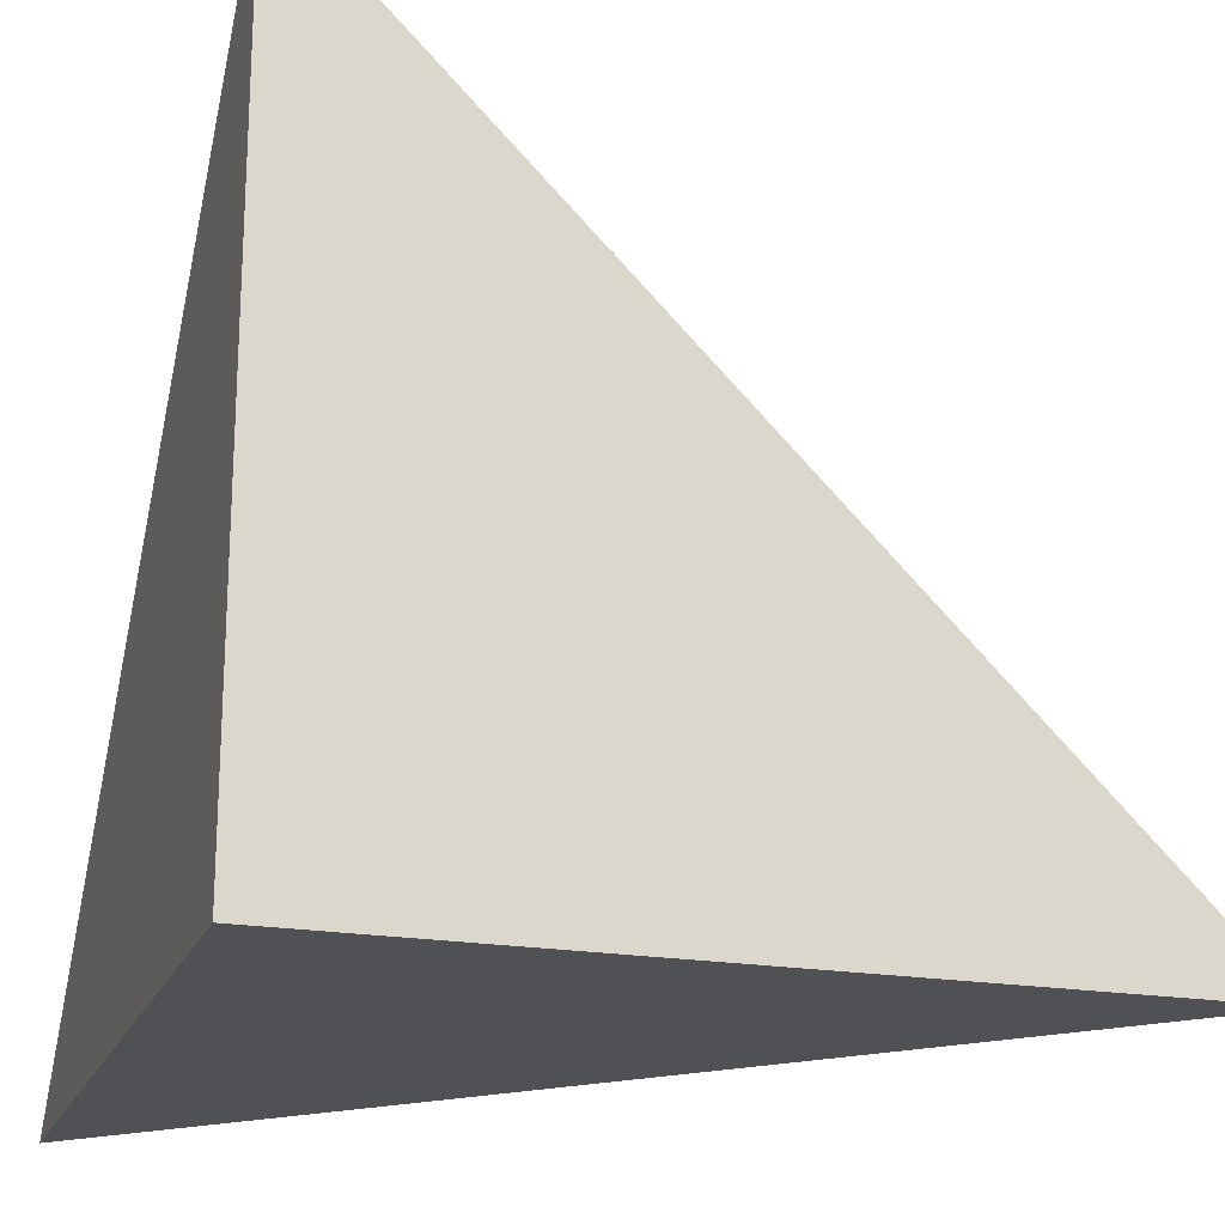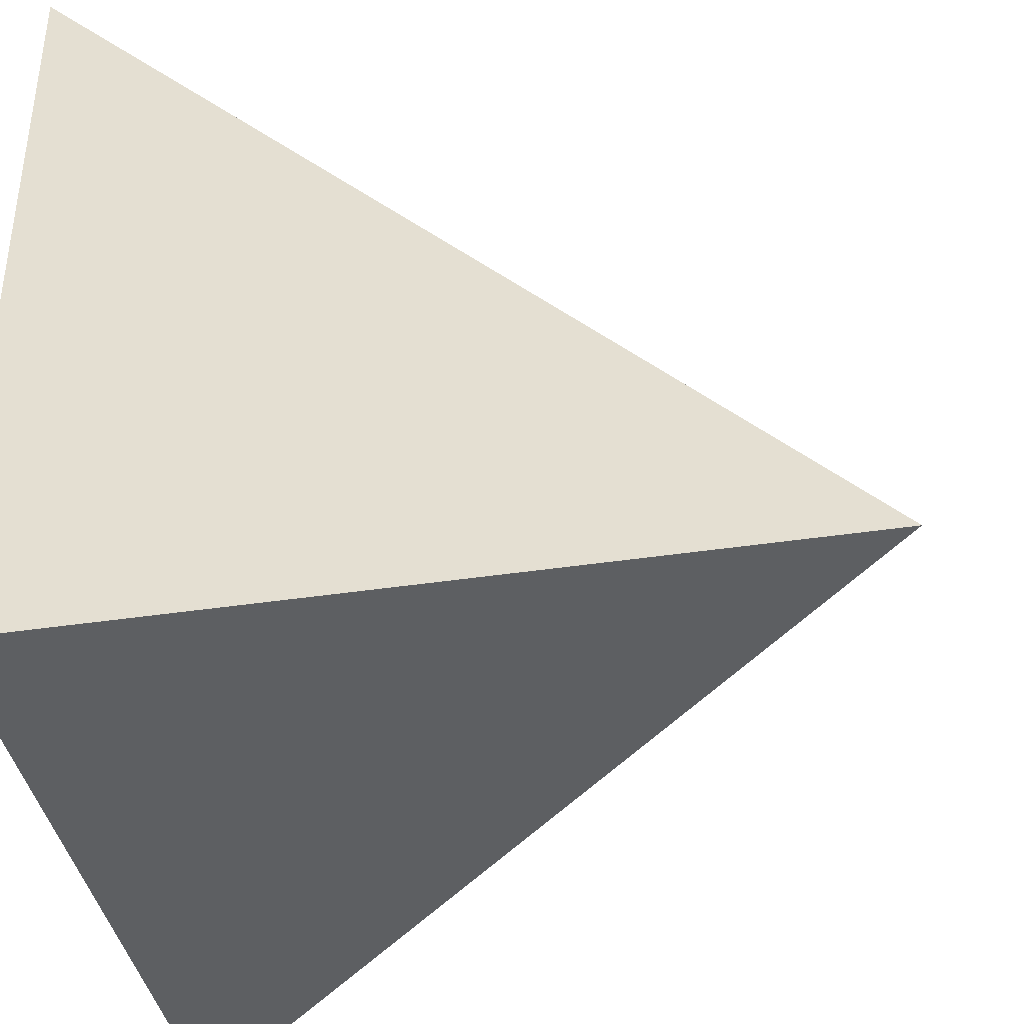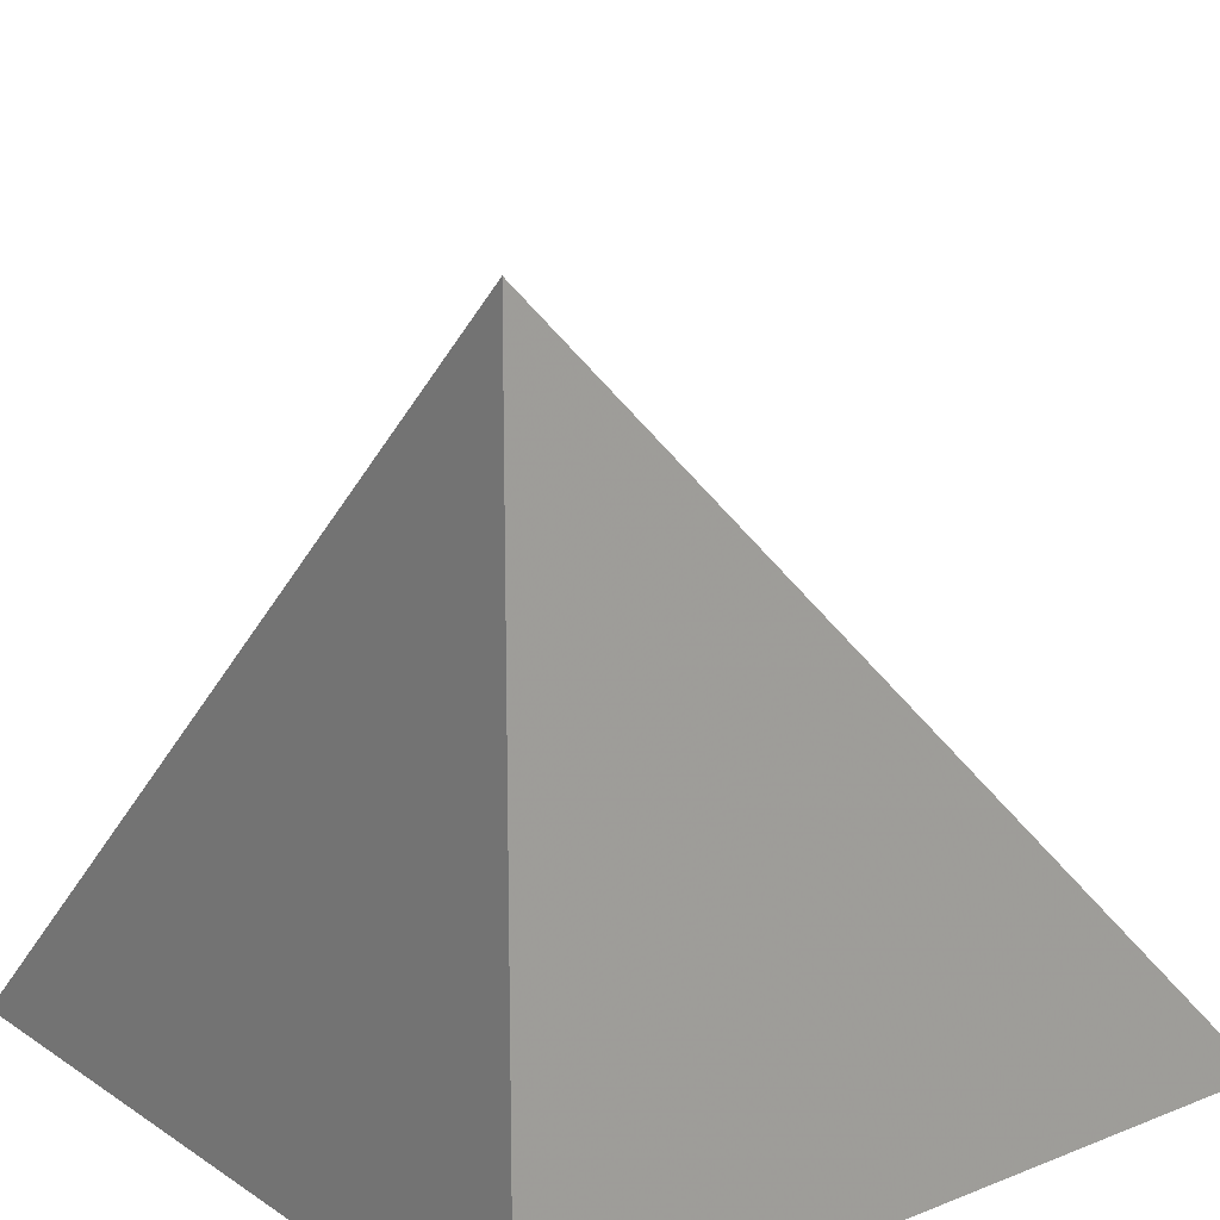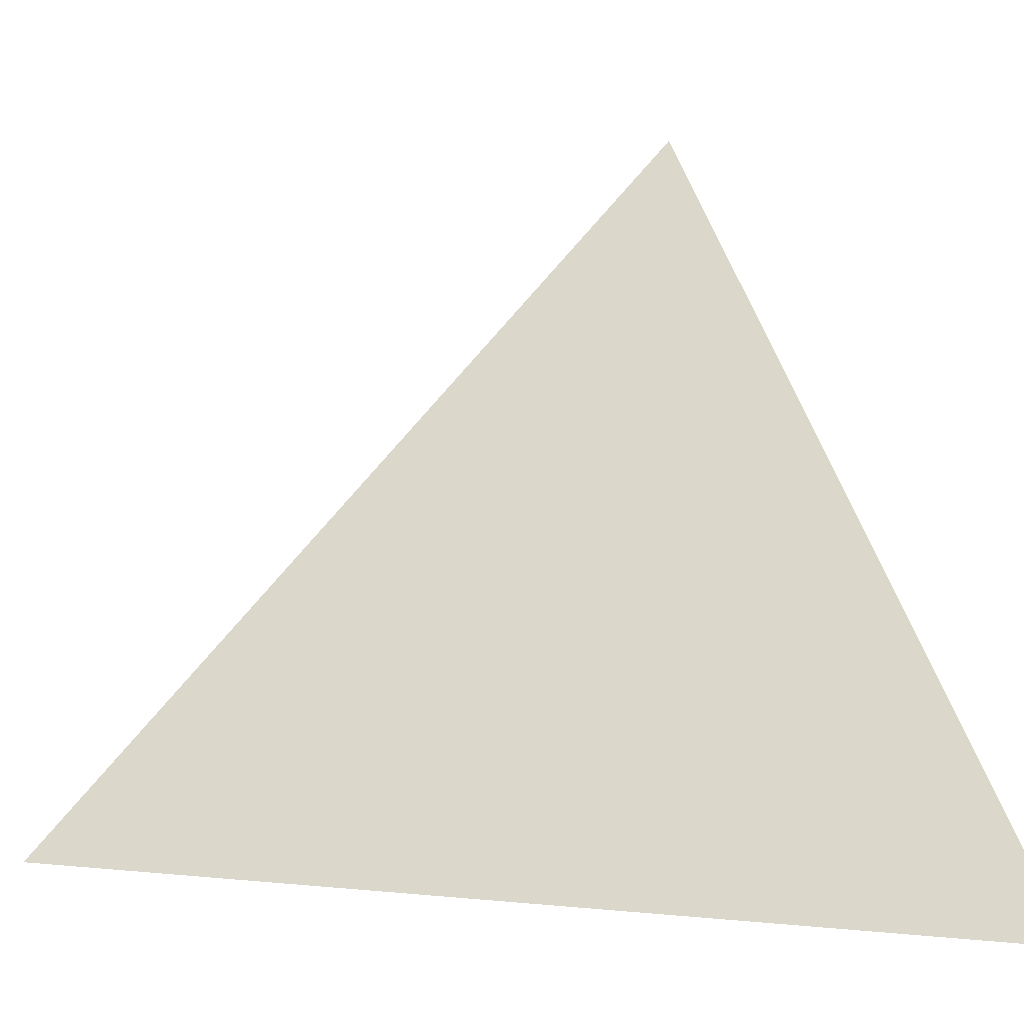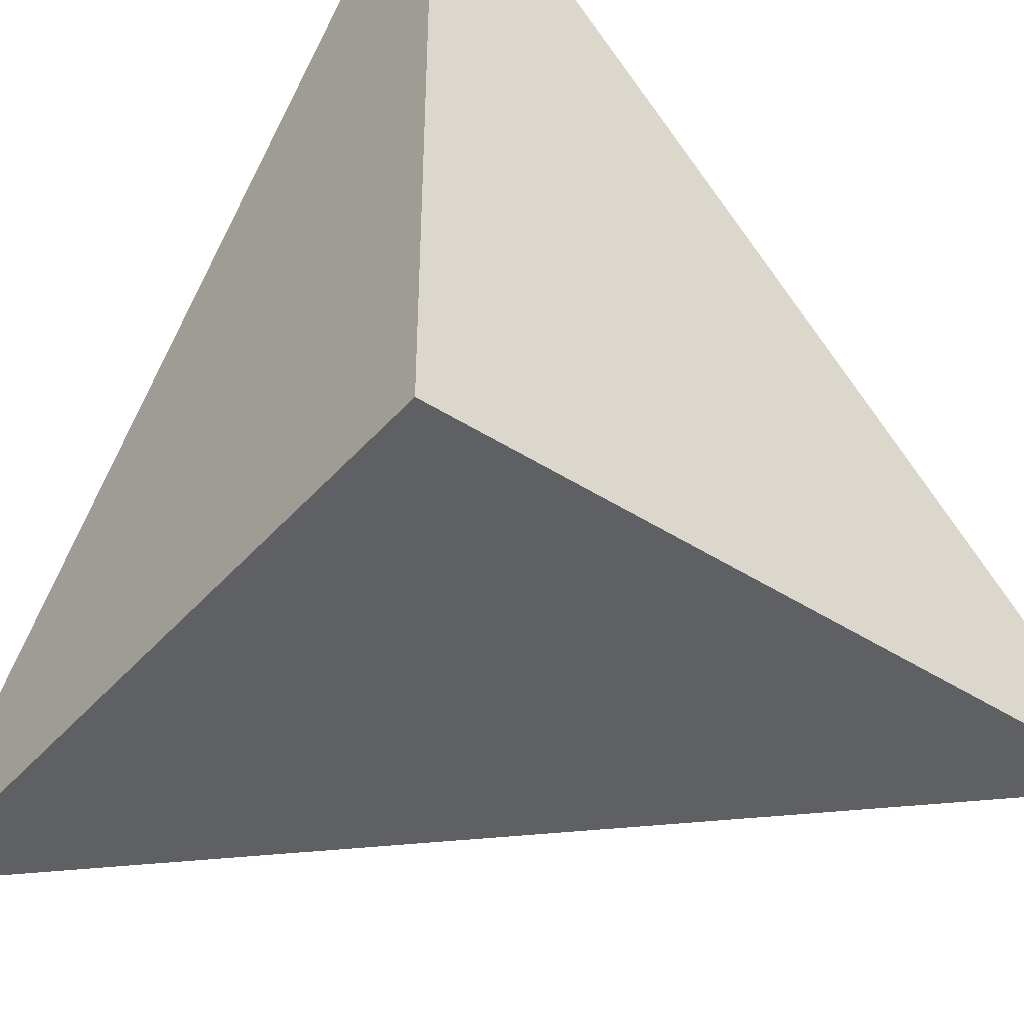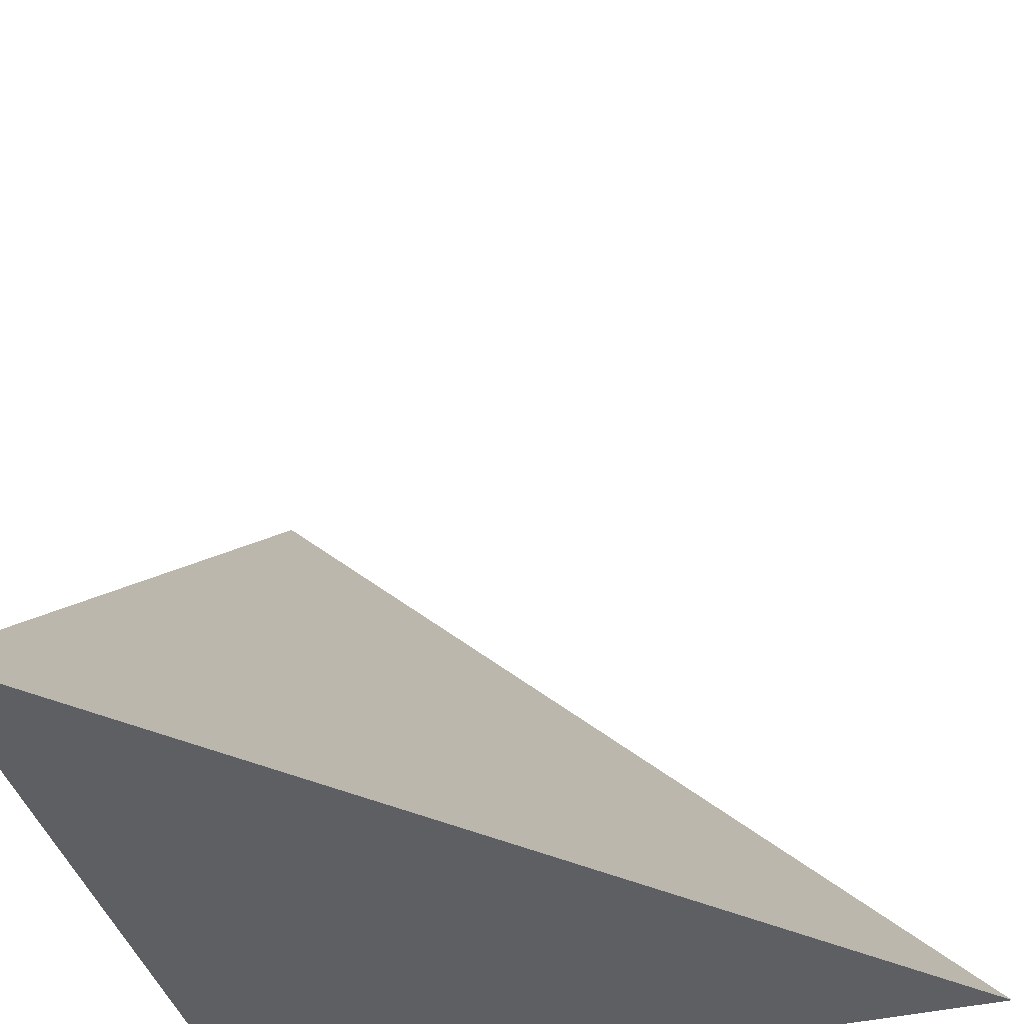
<metadata>
{"format":"obj","ext":"obj","renderer":"f3d","projection":"perspective","resolution":1024,"background":"white","views":[{"elev":-20.2,"azim":-17.6,"up":"+Z"},{"elev":-39.6,"azim":10.7,"up":"+Z"},{"elev":17.4,"azim":-128.0,"up":"+Y"},{"elev":4.9,"azim":154.4,"up":"+Z"},{"elev":-42.7,"azim":-37.6,"up":"+Z"},{"elev":-41.0,"azim":105.9,"up":"+Z"}]}
</metadata>
<code>
v  1  -150.9  1
v  2  -150.9  1
v  1  -149.9  1
v  1  -150.9  2
f 1 3 2
f 1 4 3
f 1 2 4
f 2 3 4

</code>
